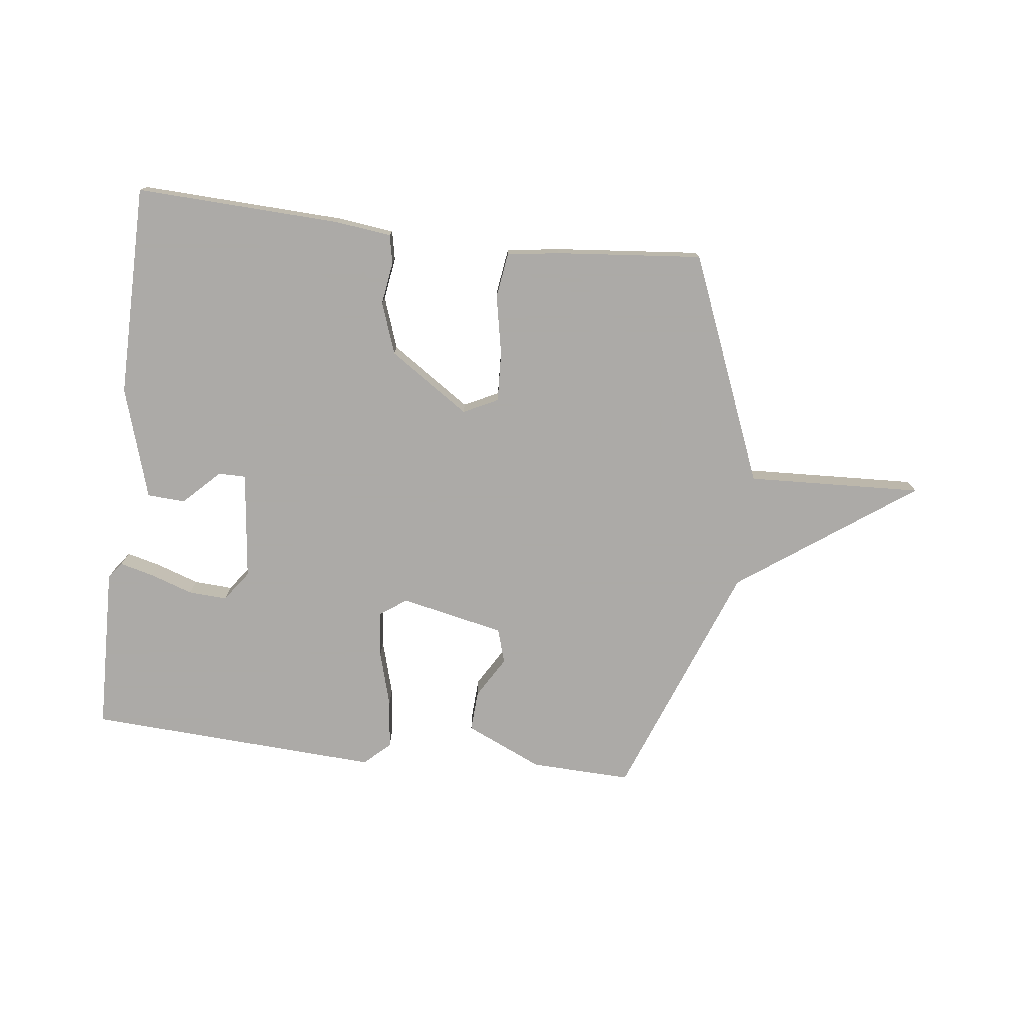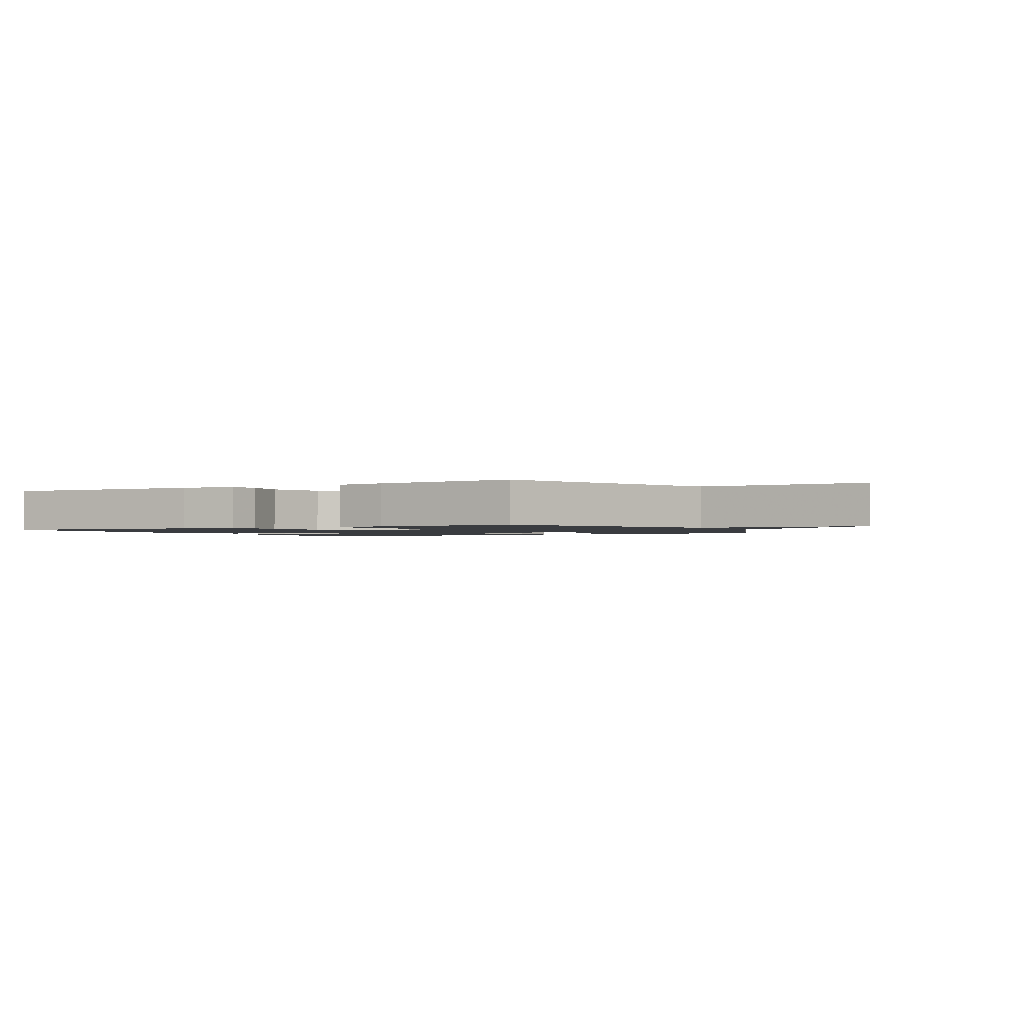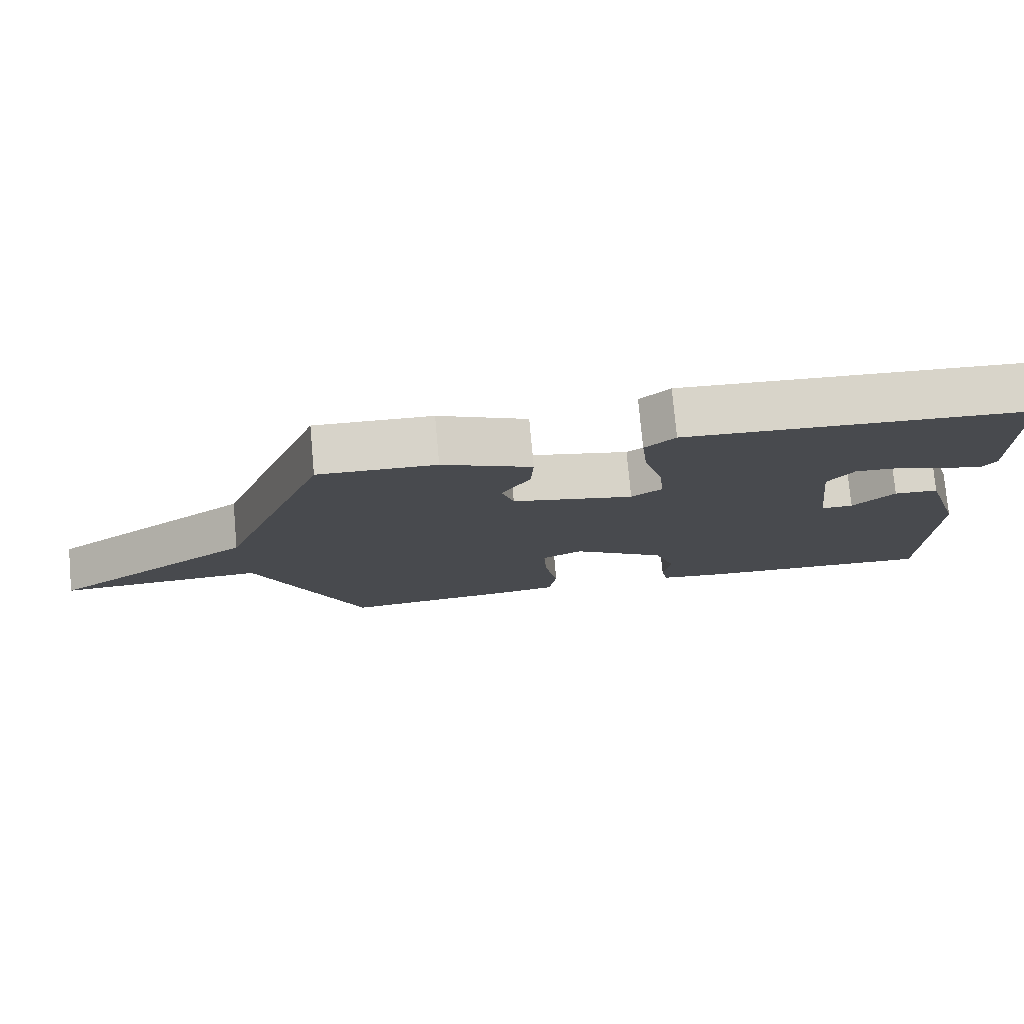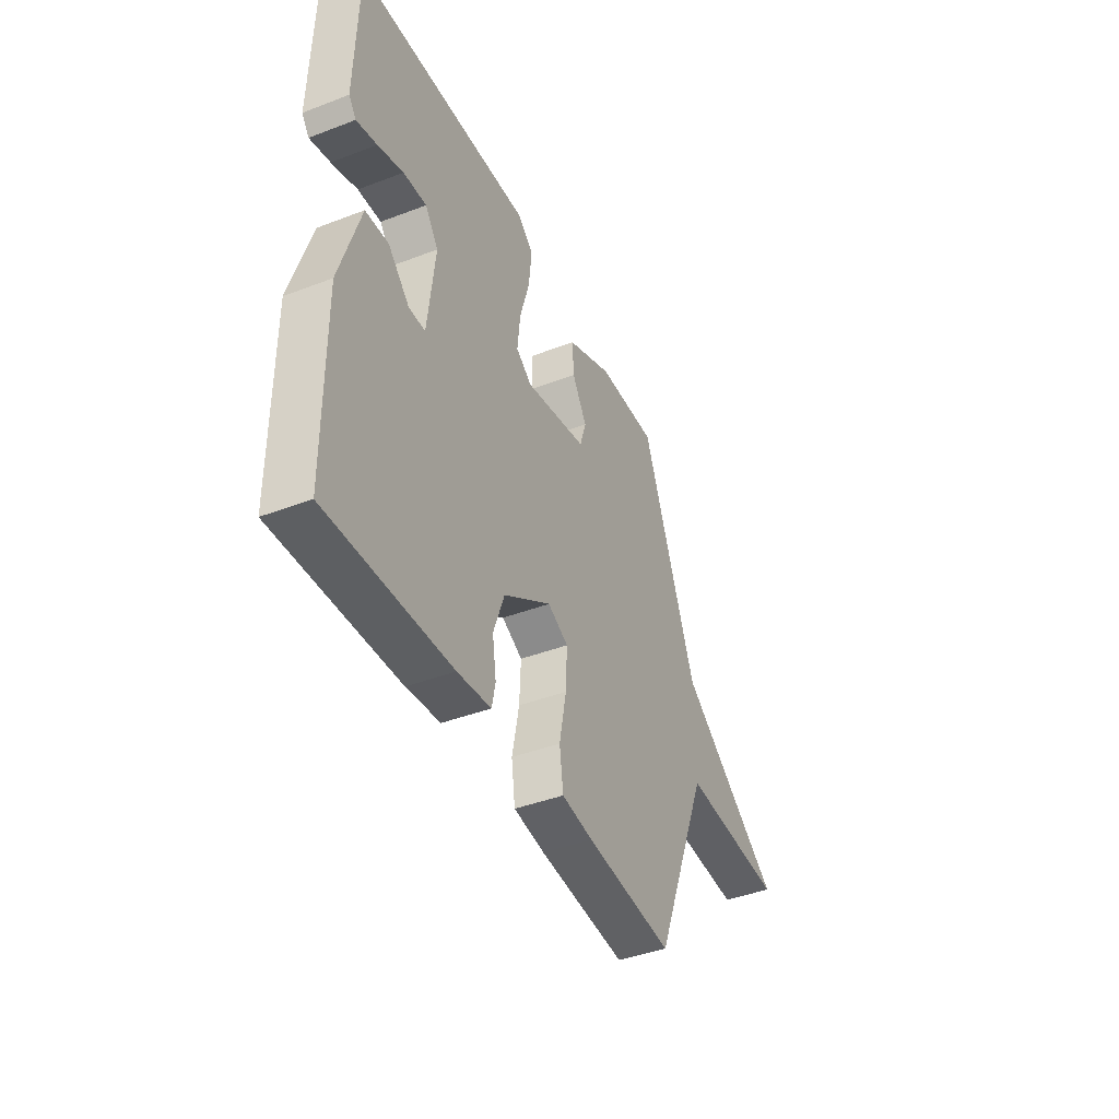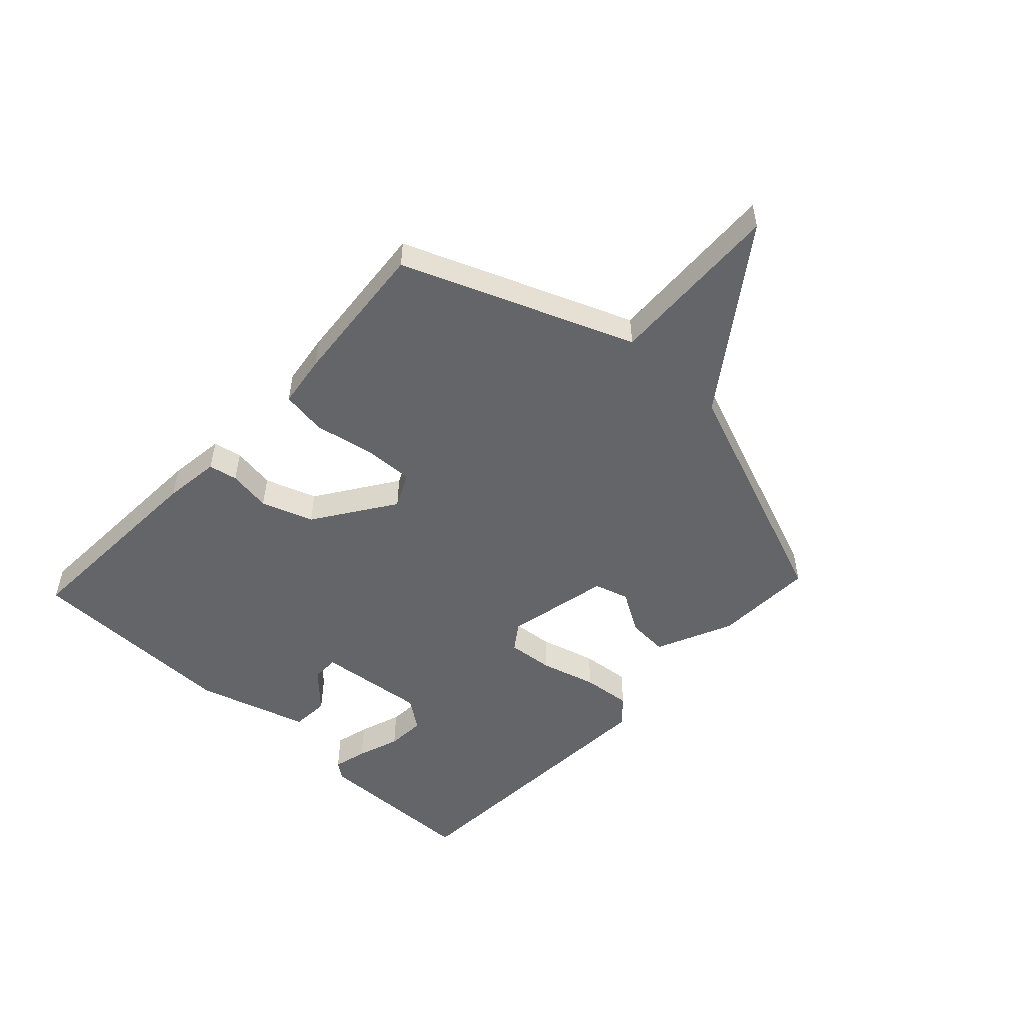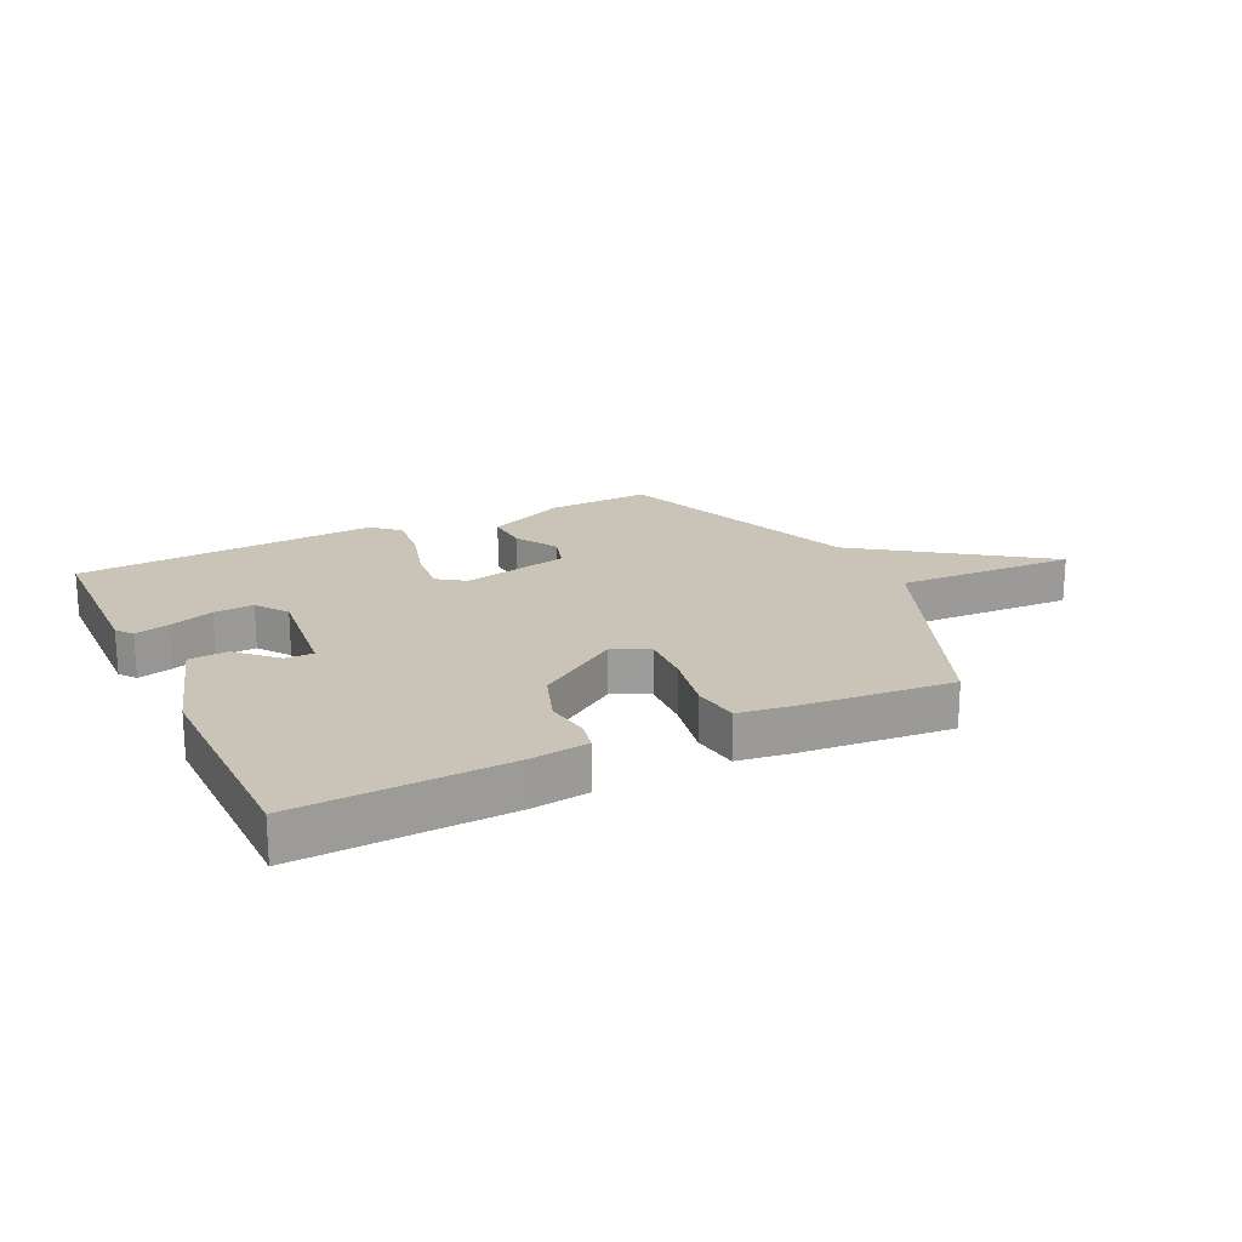
<metadata>
{"format":"obj","ext":"obj","renderer":"f3d","projection":"perspective","resolution":1024,"background":"white","views":[{"elev":-76.0,"azim":173.2,"up":"+Y"},{"elev":-1.5,"azim":-151.5,"up":"+Y"},{"elev":77.0,"azim":-5.2,"up":"+Z"},{"elev":-41.9,"azim":114.7,"up":"+Z"},{"elev":-51.6,"azim":-133.3,"up":"+Y"},{"elev":20.0,"azim":154.2,"up":"+Y"}]}
</metadata>
<code>
v -0.5 0.07 -0.5
v -0.657 0.07 -0.11
v -0.956 0.07 -0.123
v -0.657 0.07 0.09
v -0.5 0.07 0.5
v -0.328 0.07 0.494
v -0.197 0.07 0.435
v -0.201 0.07 0.365
v -0.243 0.07 0.295
v -0.225 0.07 0.236
v -0.047 0.07 0.198
v -0.002 0.07 0.23
v -0.01 0.07 0.309
v -0.037 0.07 0.404
v -0.046 0.07 0.488
v -0.002 0.07 0.528
v 0.5 0.07 0.5
v 0.507 0.07 0.218
v 0.486 0.07 0.19
v 0.428 0.07 0.205
v 0.355 0.07 0.23
v 0.289 0.07 0.234
v 0.251 0.07 0.182
v 0.272 0.07 -0.003
v 0.319 0.07 -0.003
v 0.38 0.07 0.057
v 0.445 0.07 0.053
v 0.503 0.07 -0.137
v 0.5 0.07 -0.5
v 0.149 0.07 -0.485
v 0.053 0.07 -0.473
v 0.043 0.07 -0.424
v 0.054 0.07 -0.351
v 0.023 0.07 -0.263
v -0.114 0.07 -0.171
v -0.173 0.07 -0.2
v -0.169 0.07 -0.285
v -0.149 0.07 -0.387
v -0.16 0.07 -0.464
v -0.249 0.07 -0.477
v -0.5 0 -0.5
v -0.657 0 -0.11
v -0.956 0 -0.123
v -0.657 0 0.09
v -0.5 0 0.5
v -0.328 0 0.494
v -0.197 0 0.435
v -0.201 0 0.365
v -0.243 0 0.295
v -0.225 0 0.236
v -0.047 0 0.198
v -0.002 0 0.23
v -0.01 0 0.309
v -0.037 0 0.404
v -0.046 0 0.488
v -0.002 0 0.528
v 0.5 0 0.5
v 0.507 0 0.218
v 0.486 0 0.19
v 0.428 0 0.205
v 0.355 0 0.23
v 0.289 0 0.234
v 0.251 0 0.182
v 0.272 0 -0.003
v 0.319 0 -0.003
v 0.38 0 0.057
v 0.445 0 0.053
v 0.503 0 -0.137
v 0.5 0 -0.5
v 0.149 0 -0.485
v 0.053 0 -0.473
v 0.043 0 -0.424
v 0.054 0 -0.351
v 0.023 0 -0.263
v -0.114 0 -0.171
v -0.173 0 -0.2
v -0.169 0 -0.285
v -0.149 0 -0.387
v -0.16 0 -0.464
v -0.249 0 -0.477
f 40 1 2
f 39 40 2
f 38 39 2
f 37 38 2
f 36 37 2
f 35 36 2
f 31 32 33
f 30 31 33
f 29 30 33
f 28 29 33
f 27 28 33
f 26 27 33
f 25 26 33
f 24 25 33 34
f 23 24 34 35
f 19 20 21
f 18 19 21
f 17 18 21
f 16 17 21
f 15 16 21
f 14 15 21
f 13 14 21 22
f 12 13 22 23
f 7 8 9
f 6 7 9
f 5 6 9
f 4 5 9
f 4 9 10
f 3 4 10
f 2 3 10
f 35 2 10 11
f 11 12 23 35
f 42 41 80
f 42 80 79
f 42 79 78
f 42 78 77
f 42 77 76
f 42 76 75
f 73 72 71
f 73 71 70
f 73 70 69
f 73 69 68
f 73 68 67
f 73 67 66
f 73 66 65
f 74 73 65 64
f 75 74 64 63
f 61 60 59
f 61 59 58
f 61 58 57
f 61 57 56
f 61 56 55
f 61 55 54
f 62 61 54 53
f 63 62 53 52
f 49 48 47
f 49 47 46
f 49 46 45
f 49 45 44
f 50 49 44
f 50 44 43
f 50 43 42
f 51 50 42 75
f 75 63 52 51
f 1 41 42 2
f 2 42 43 3
f 3 43 44 4
f 4 44 45 5
f 5 45 46 6
f 6 46 47 7
f 7 47 48 8
f 8 48 49 9
f 9 49 50 10
f 10 50 51 11
f 11 51 52 12
f 12 52 53 13
f 13 53 54 14
f 14 54 55 15
f 15 55 56 16
f 16 56 57 17
f 17 57 58 18
f 18 58 59 19
f 19 59 60 20
f 20 60 61 21
f 21 61 62 22
f 22 62 63 23
f 23 63 64 24
f 24 64 65 25
f 25 65 66 26
f 26 66 67 27
f 27 67 68 28
f 28 68 69 29
f 29 69 70 30
f 30 70 71 31
f 31 71 72 32
f 32 72 73 33
f 33 73 74 34
f 34 74 75 35
f 35 75 76 36
f 36 76 77 37
f 37 77 78 38
f 38 78 79 39
f 39 79 80 40
f 40 80 41 1

</code>
